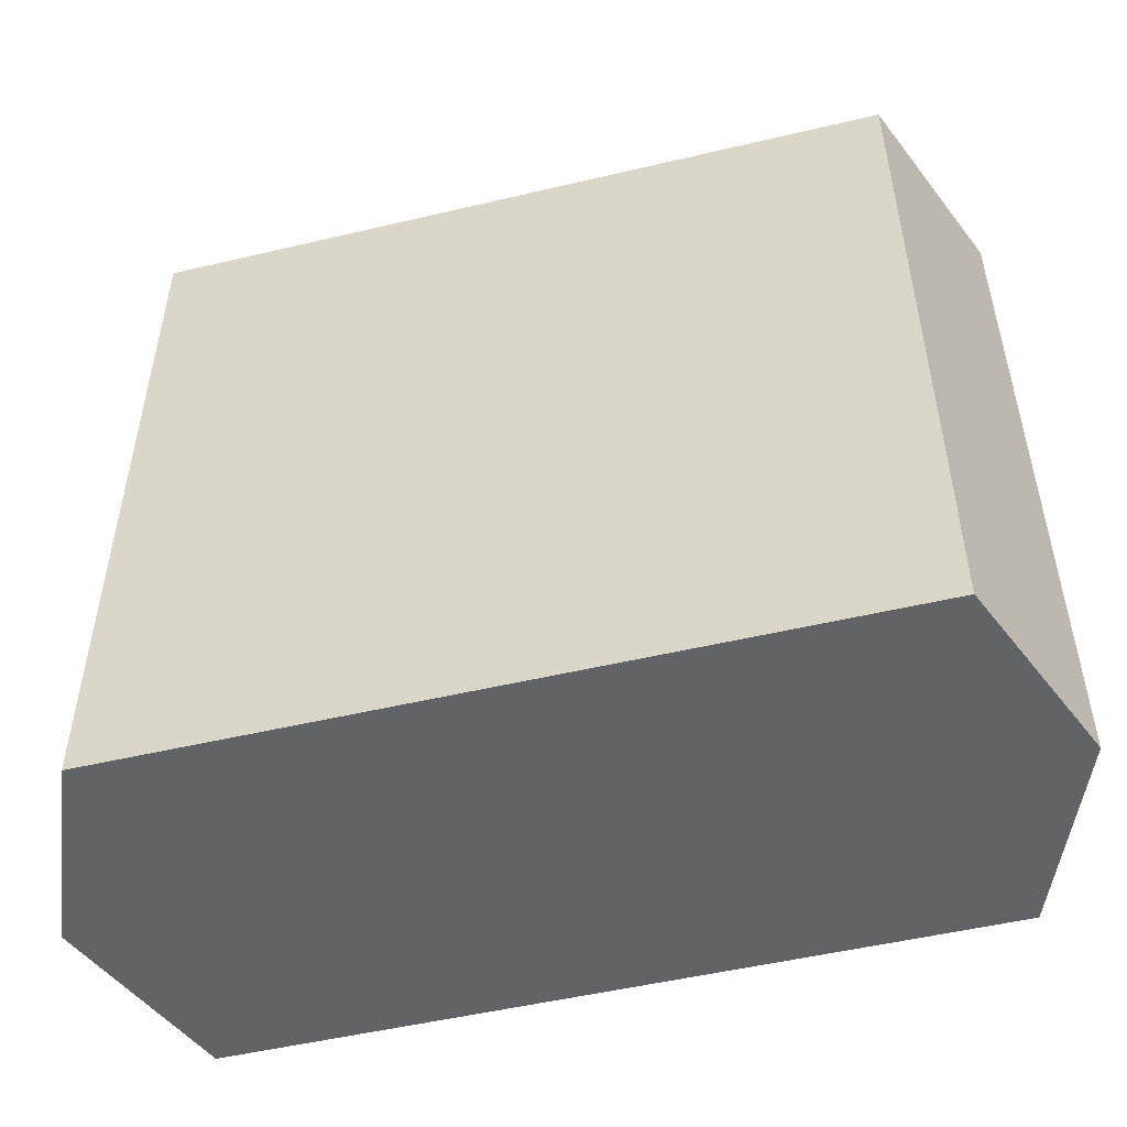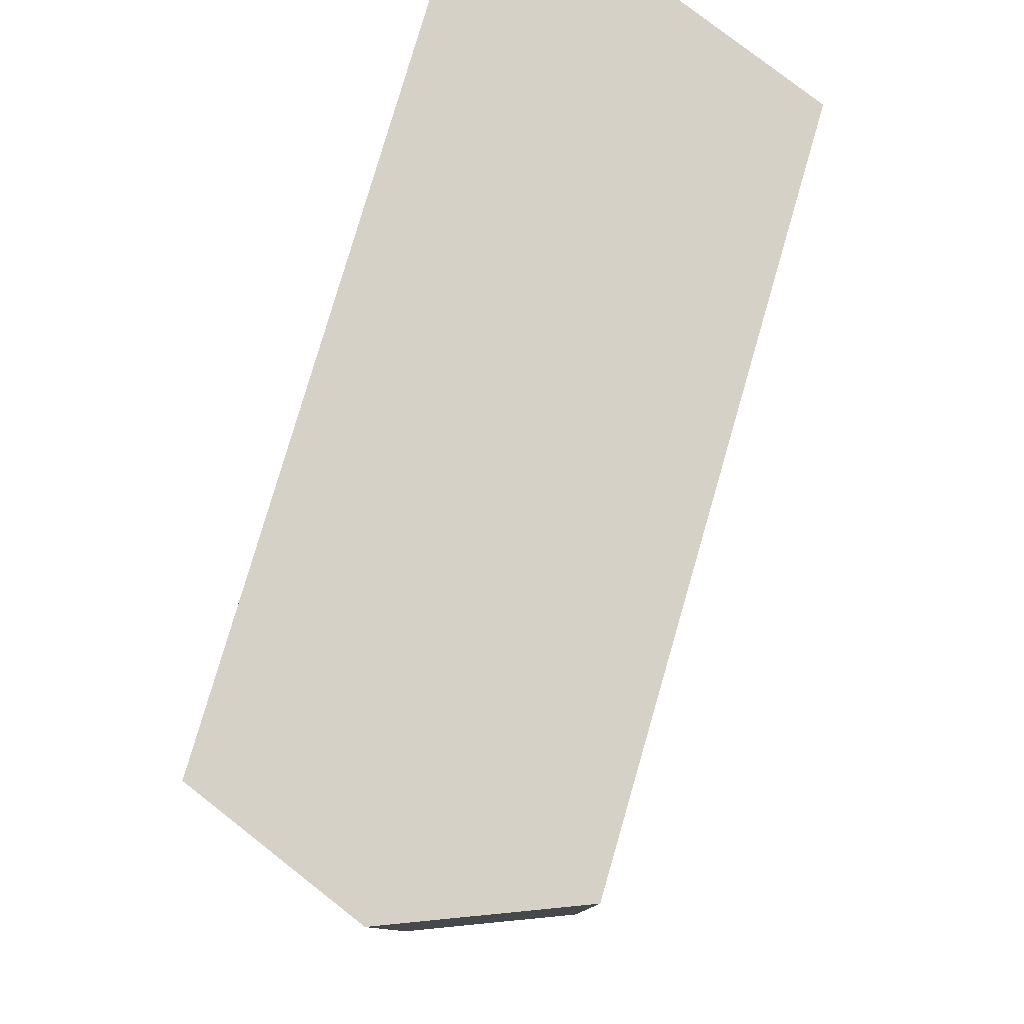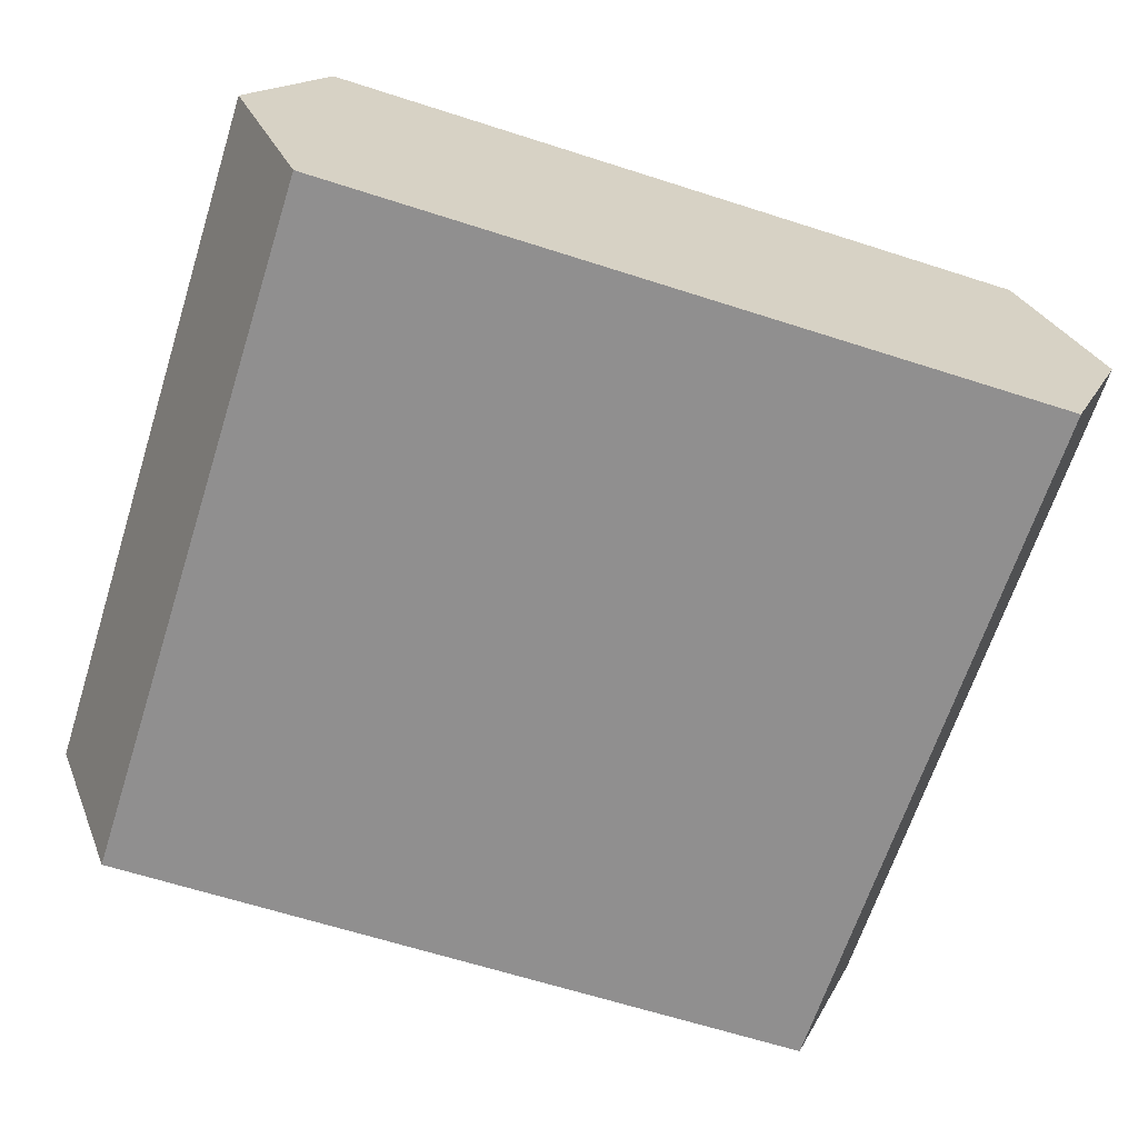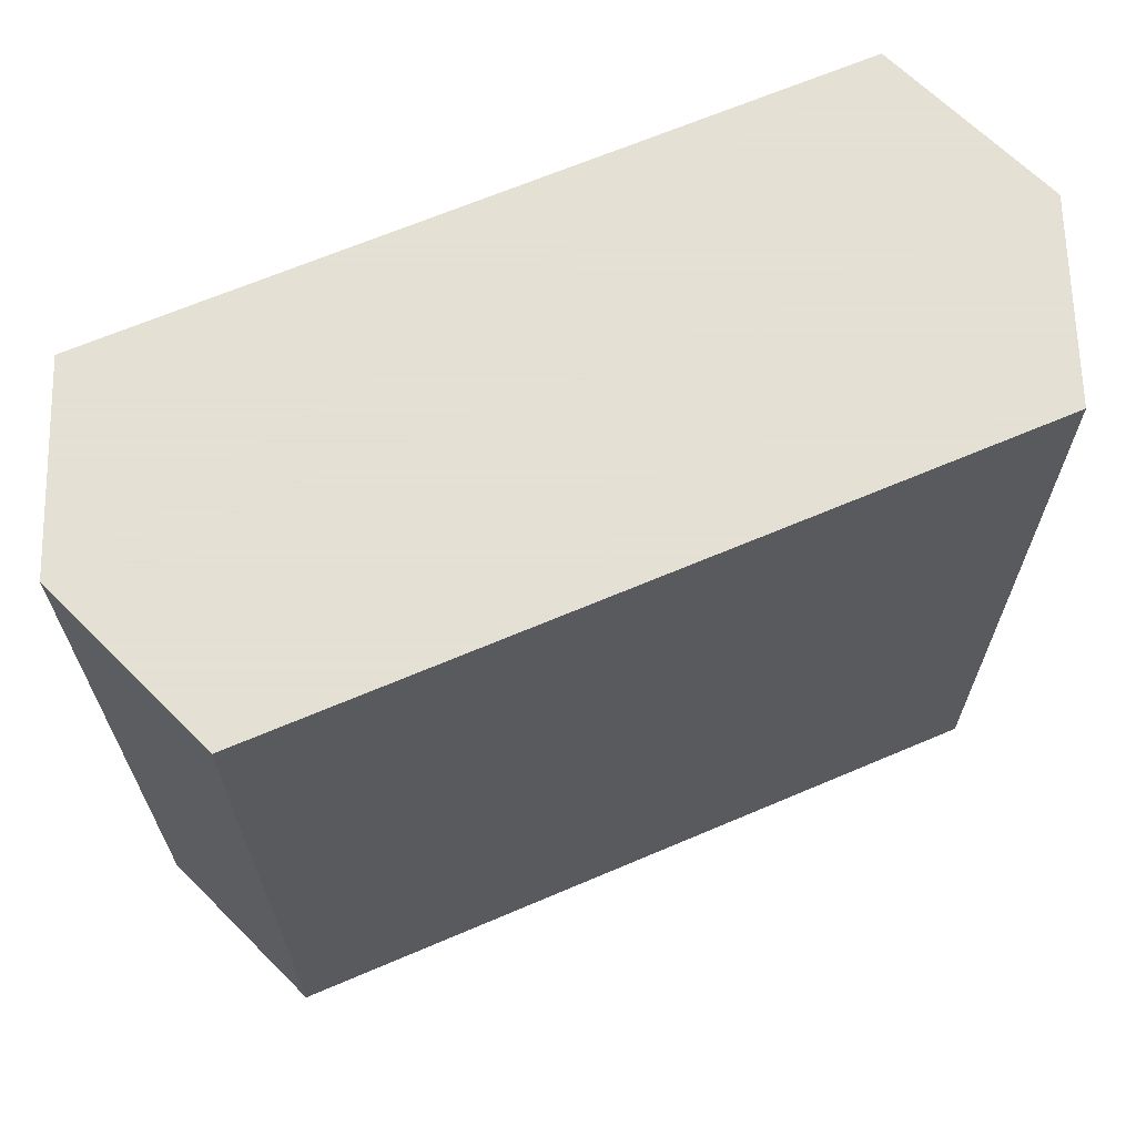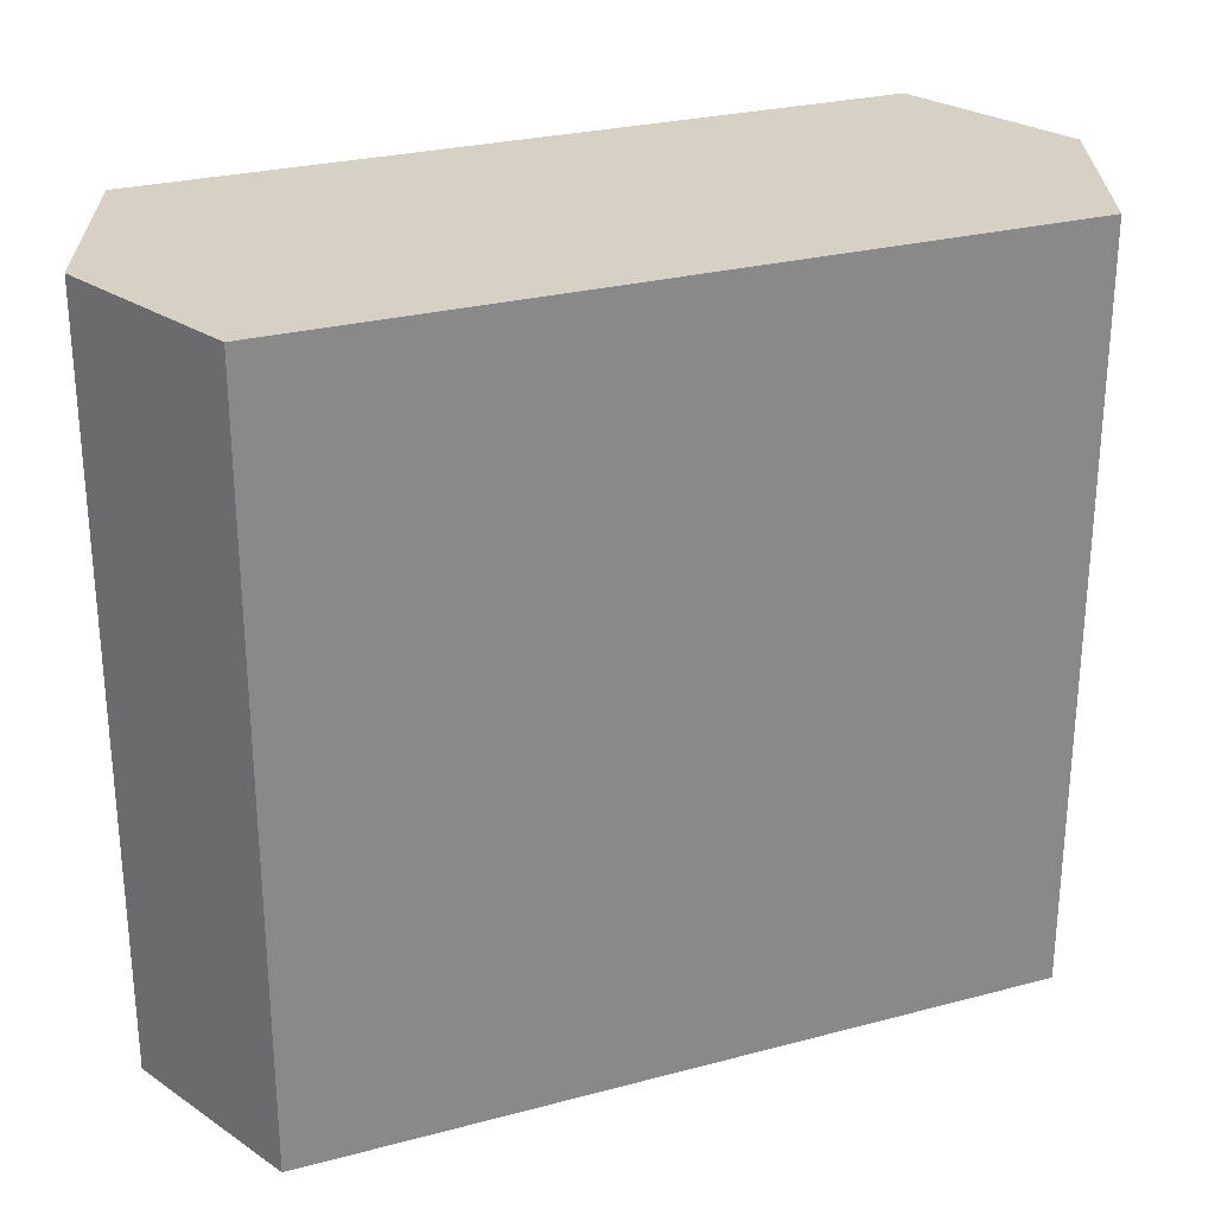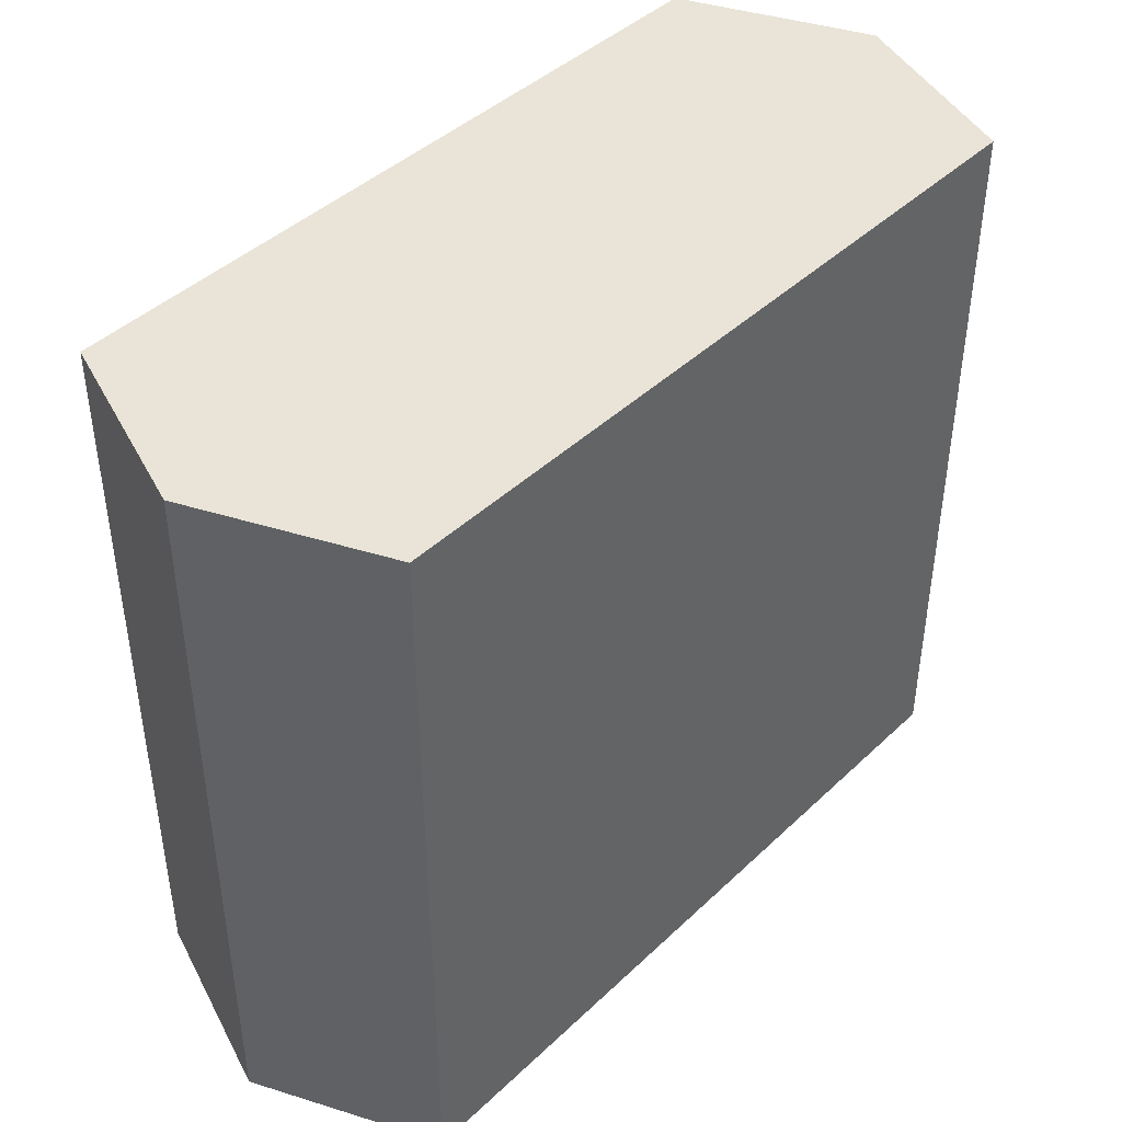
<metadata>
{"format":"obj","ext":"obj","renderer":"f3d","projection":"perspective","resolution":1024,"background":"white","views":[{"elev":-50.8,"azim":-165.5,"up":"+Y"},{"elev":79.2,"azim":-73.8,"up":"+Y"},{"elev":-65.4,"azim":162.2,"up":"+Z"},{"elev":66.2,"azim":-23.2,"up":"+Y"},{"elev":27.0,"azim":-22.4,"up":"+Y"},{"elev":43.0,"azim":-48.0,"up":"+Y"}]}
</metadata>
<code>
v 0.5 0.5 0
v -0.5 0.5 0
v -0.5 -0.5 0
v 0.5 -0.5 0
v 0.6 0.5 0.25
v -0.6 0.5 0.25
v -0.6 -0.5 0.25
v 0.6 -0.5 0.25
v 0.5 0.5 0.5
v -0.5 0.5 0.5
v -0.5 -0.5 0.5
v 0.5 -0.5 0.5
f 1/4 2/4 3/4 4/4
f 1/3 2/3 6/3 5/3
f 6/3 5/3 9/3 10/3
f 3/3 4/3 8/3 7/3
f 8/3 7/3 11/3 12/3
f 1/4 4/4 8/4 5/4
f 8/2 5/2 9/2 12/2
f 2/4 3/4 7/4 6/4
f 7/2 6/2 10/2 11/2
f 9/1 10/1 11/1 12/1

</code>
